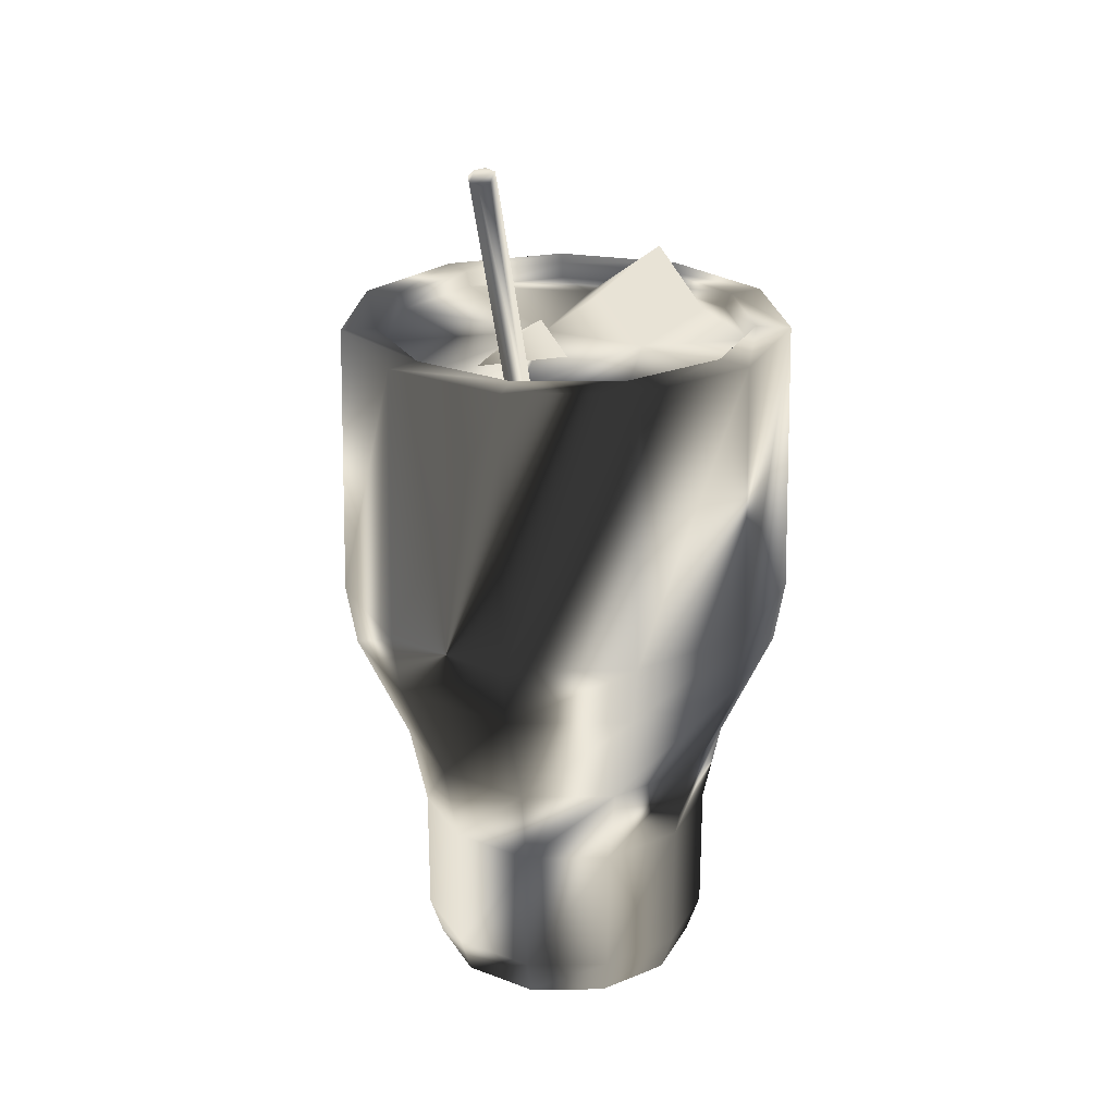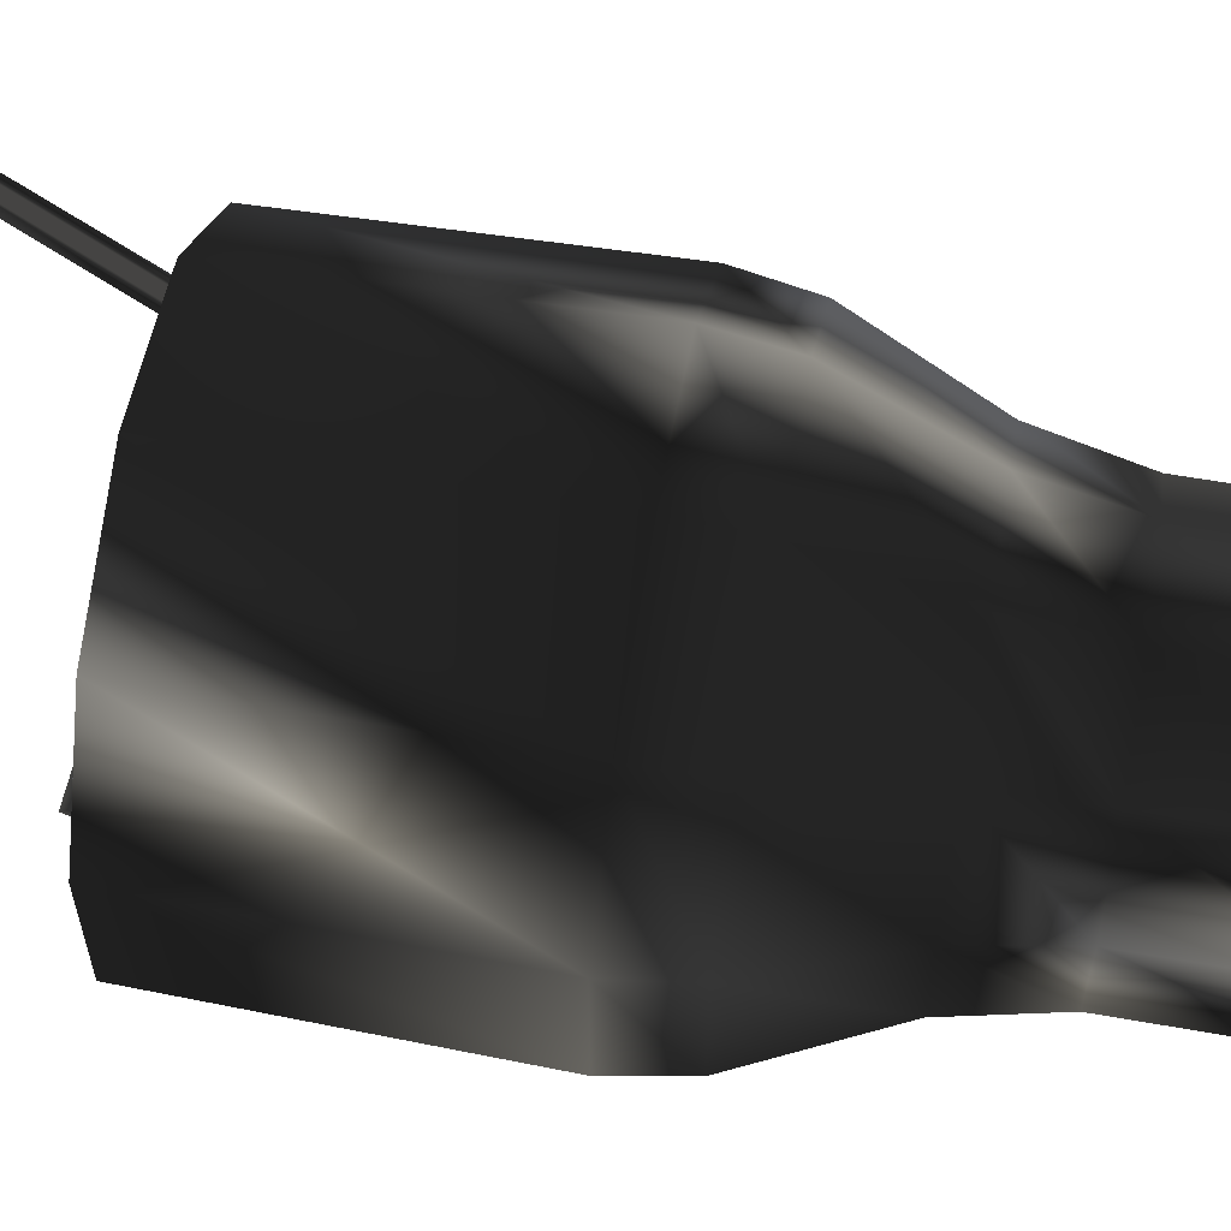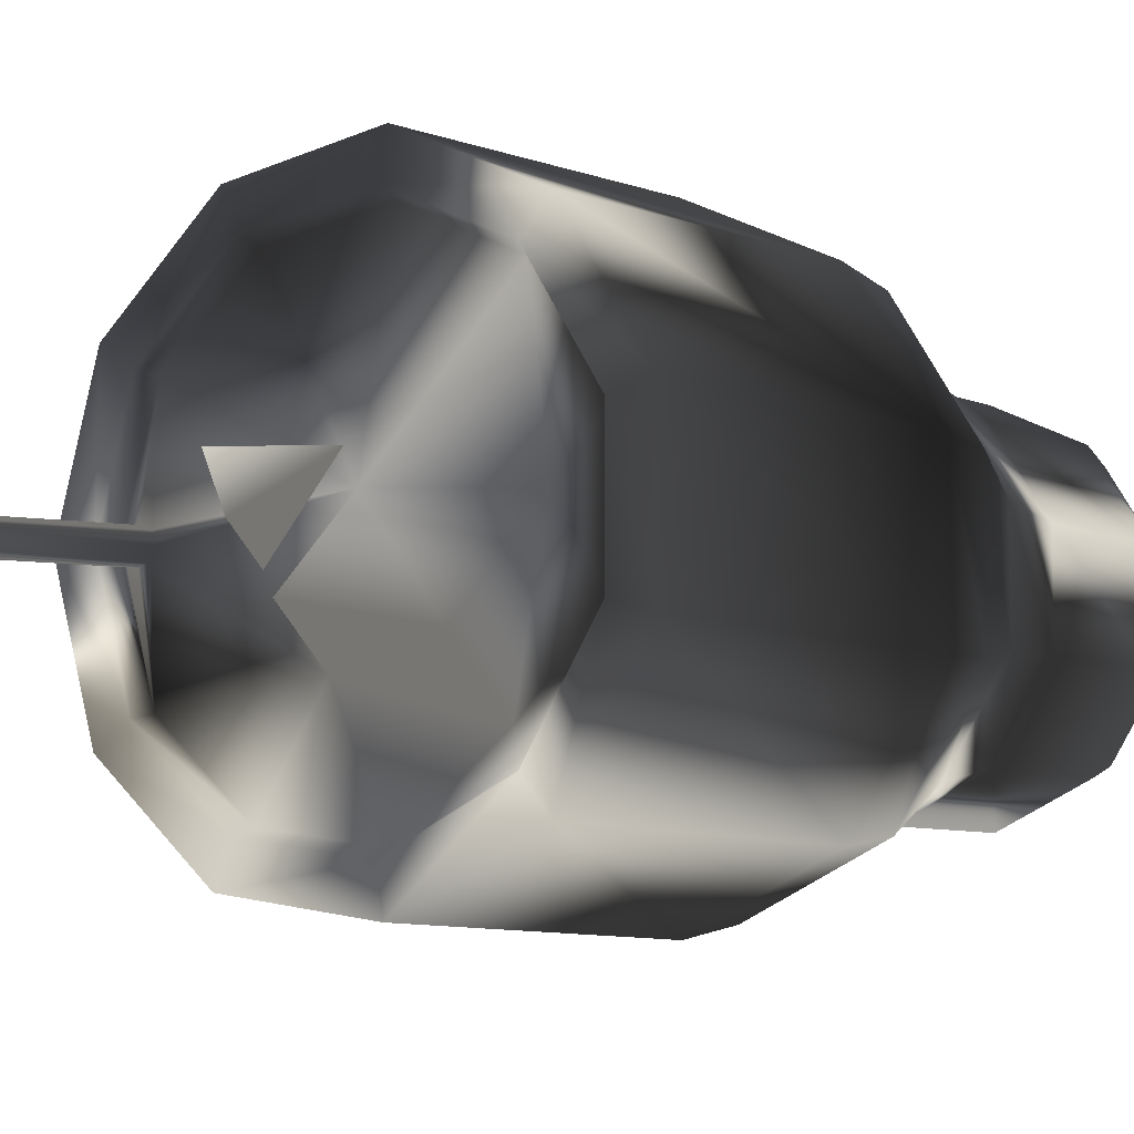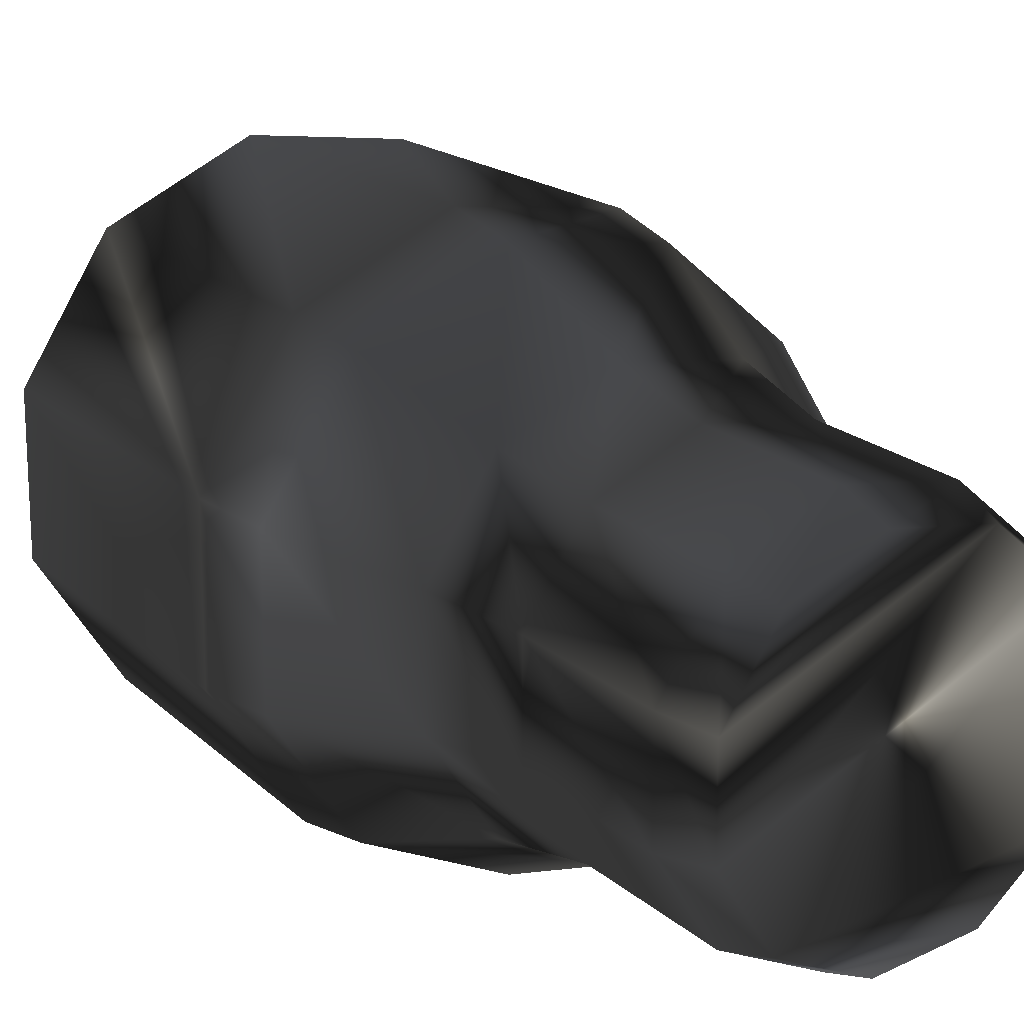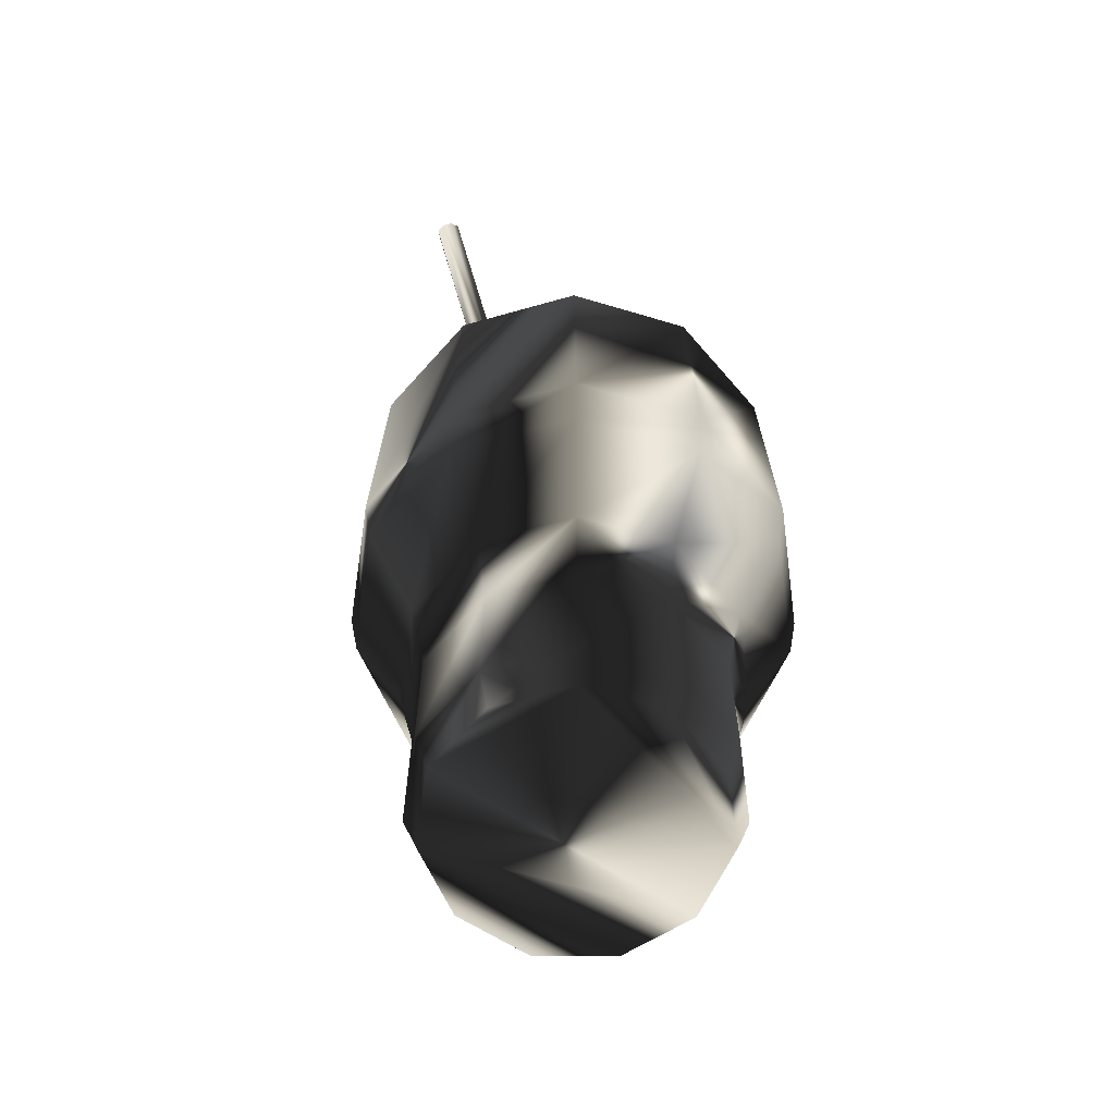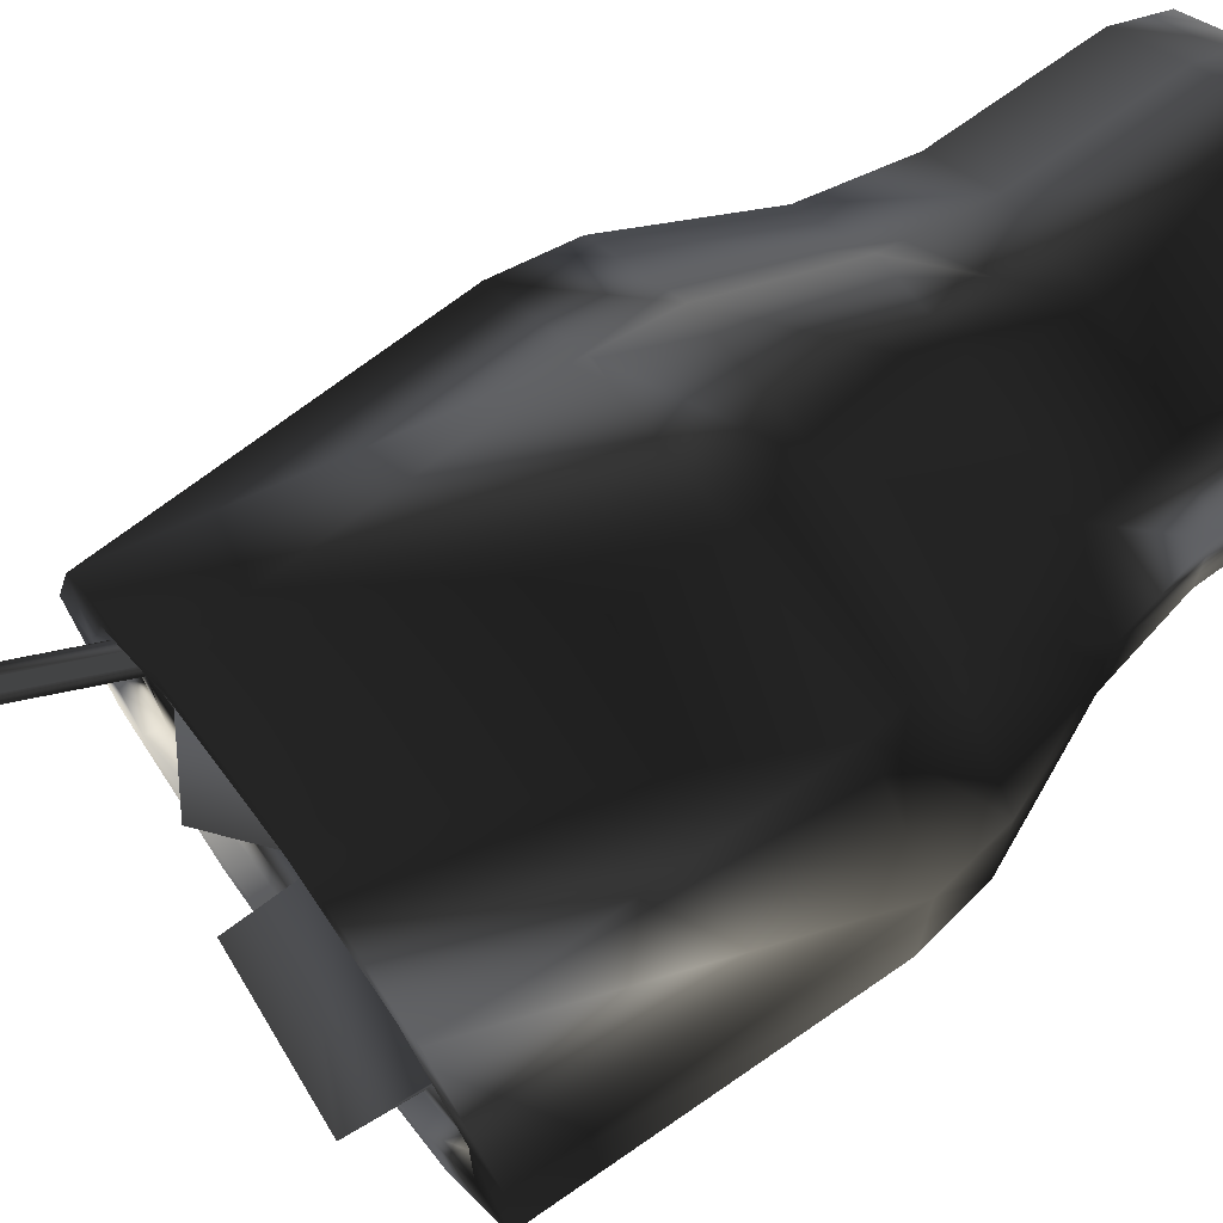
<metadata>
{"format":"obj","ext":"obj","renderer":"f3d","projection":"perspective","resolution":1024,"background":"white","views":[{"elev":24.7,"azim":105.4,"up":"+Y"},{"elev":60.6,"azim":-79.8,"up":"+Z"},{"elev":-6.6,"azim":-143.0,"up":"+Z"},{"elev":19.2,"azim":-32.3,"up":"+Z"},{"elev":-63.9,"azim":122.3,"up":"+Y"},{"elev":71.3,"azim":-126.1,"up":"+Z"}]}
</metadata>
<code>
g milkshakeMango
v 78.15 258.8 2.517
v 79.1 258.3 0
v 78.15 258.8 -2.517
v 75.86 259.8 -3.56
v 73.57 260.9 -2.517
v 72.62 261.3 -0
v 73.57 260.9 2.517
v 75.86 259.8 3.56
v 49.79 196.5 -2.517
v 50.94 196.5 0
v 43.12 196.5 -0
v 44.26 196.5 -2.517
v 47.03 196.5 -3.56
v 47.03 196.5 3.56
v 44.26 196.5 2.517
v 49.79 196.5 2.517
v 54.35 122.1 34.93
v 45.44 196.5 -2.962
v 19.12 206.2 1.706
v 4.757 210.9 -12.39
v -31.89 213.9 -19.26
v 3.032 196.5 12.86
v 19.74 196.5 -5.791
v 35.76 12.11 22.98
v 51.92 104.6 33.37
v -37.42 196.5 2.734
v 0.1727 196.5 5.851
v 35.76 49.55 22.98
v 5.684 196.5 -23.57
v -30.78 196.5 -32.73
v 32.53 0.4033 20.91
v 39.8 72.96 25.58
v 33.41 196.5 15.38
v 51.16 196.5 -1.1e-05
v 53.08 200.5 -1.1e-05
v 62.68 200.5 -1.1e-05
v 64.6 122.1 -8e-06
v 61.72 104.6 -7e-06
v 47.32 72.96 -5e-06
v 42.51 49.55 -4e-06
v 42.51 12.11 -2e-06
v 38.67 0.4033 -2e-06
v 43.04 196.5 -27.66
v 44.65 200.5 -28.7
v 52.73 200.5 -33.89
v 54.35 122.1 -34.93
v 51.92 104.6 -33.37
v 39.8 72.96 -25.58
v 35.76 49.55 -22.98
v 35.76 12.11 -22.98
v 32.53 0.4033 -20.91
v 21.25 196.5 -46.53
v 22.05 200.5 -48.28
v 26.04 200.5 -57.02
v 26.84 122.1 -58.76
v 25.64 104.6 -56.14
v 19.66 72.96 -43.04
v 17.66 49.55 -38.67
v 17.66 12.11 -38.67
v 16.07 0.4033 -35.18
v -7.28 196.5 -50.64
v -7.554 200.5 -52.54
v -8.92 200.5 -62.04
v -9.194 122.1 -63.94
v -8.784 104.6 -61.09
v -6.734 72.96 -46.83
v -6.05 49.55 -42.08
v -6.05 12.11 -42.08
v -5.504 0.4033 -38.28
v -33.5 196.5 -38.66
v -34.76 200.5 -40.11
v -41.05 200.5 -47.37
v -42.3 122.1 -48.82
v -40.42 104.6 -46.64
v -30.98 72.96 -35.76
v -27.84 49.55 -32.13
v -27.84 12.11 -32.13
v -25.33 0.4033 -29.23
v -49.08 196.5 -14.41
v -50.93 200.5 -14.95
v -60.14 200.5 -17.66
v -61.98 122.1 -18.2
v -59.22 104.6 -17.39
v -45.4 72.96 -13.33
v -40.79 49.55 -11.98
v -40.79 12.11 -11.98
v -37.11 0.4033 -10.9
v -49.08 196.5 14.41
v -50.93 200.5 14.95
v -60.14 200.5 17.66
v -61.98 122.1 18.2
v -59.22 104.6 17.39
v -45.4 72.96 13.33
v -40.79 49.55 11.98
v -40.79 12.11 11.98
v -37.11 0.4033 10.9
v -33.5 196.5 38.66
v -34.76 200.5 40.11
v -41.05 200.5 47.37
v -42.3 122.1 48.82
v -40.42 104.6 46.64
v -30.98 72.96 35.76
v -27.84 49.55 32.13
v -27.84 12.11 32.13
v -25.33 0.4033 29.23
v -7.28 196.5 50.64
v -7.554 200.5 52.54
v -8.92 200.5 62.04
v -9.194 122.1 63.94
v -8.784 104.6 61.09
v -6.734 72.96 46.83
v -6.05 49.55 42.08
v -6.05 12.11 42.08
v -5.504 0.4033 38.28
v 21.25 196.5 46.53
v 22.05 200.5 48.28
v 26.04 200.5 57.02
v 26.84 122.1 58.76
v 25.64 104.6 56.14
v 19.66 72.96 43.04
v 17.66 49.55 38.67
v 17.66 12.11 38.67
v 16.07 0.4033 35.18
v 43.04 196.5 27.66
v 44.65 200.5 28.7
v 52.73 200.5 33.89
f 9 3 2
f 88 97 26
f 3 1 2
f 4 3 9
f 5 7 1
f 5 4 13
f 7 8 1
f 5 6 7
f 6 5 12
f 3 4 5
f 7 6 11
f 18 12 5
f 8 7 15
f 2 1 16
f 1 8 14
f 33 23 19
f 27 20 21
f 33 19 22
f 60 51 78
f 22 19 23
f 21 20 29
f 29 20 27
f 30 26 21
f 35 44 43
f 36 45 44
f 37 46 45
f 38 47 46
f 39 48 47
f 40 49 48
f 41 50 49
f 42 51 50
f 44 53 52
f 45 54 53
f 46 55 54
f 47 56 55
f 48 57 56
f 49 58 57
f 50 59 58
f 51 60 59
f 53 62 61
f 54 63 62
f 55 64 63
f 56 65 64
f 57 66 65
f 58 67 66
f 59 68 67
f 60 69 68
f 62 71 70
f 63 72 71
f 64 73 72
f 65 74 73
f 66 75 74
f 67 76 75
f 68 77 76
f 69 78 77
f 71 80 79
f 72 81 80
f 73 82 81
f 74 83 82
f 75 84 83
f 76 85 84
f 77 86 85
f 78 87 86
f 80 89 88
f 81 90 89
f 82 91 90
f 83 92 91
f 84 93 92
f 85 94 93
f 86 95 94
f 87 96 95
f 89 98 97
f 90 99 98
f 91 100 99
f 92 101 100
f 93 102 101
f 94 103 102
f 95 104 103
f 96 105 104
f 98 107 106
f 99 108 107
f 100 109 108
f 101 110 109
f 102 111 110
f 103 112 111
f 104 113 112
f 105 114 113
f 107 116 115
f 108 117 116
f 109 118 117
f 110 119 118
f 111 120 119
f 112 121 120
f 113 122 121
f 114 123 122
f 116 125 124
f 117 126 125
f 118 17 126
f 119 25 17
f 120 32 25
f 121 28 32
f 122 24 28
f 123 31 24
f 125 35 34
f 126 36 35
f 17 37 36
f 25 38 37
f 32 39 38
f 28 40 39
f 24 41 40
f 31 42 41
f 16 124 34
f 123 96 87
f 114 105 96
f 51 42 31
f 124 15 27
f 30 70 79
f 31 87 78
f 29 52 61
f 43 52 29
f 16 14 124
f 27 106 115
f 97 106 27
f 34 43 9
f 14 15 124
f 13 9 43
f 30 61 70
f 27 15 11
f 11 12 29
f 18 13 43
f 12 18 43
f 10 9 2
f 79 88 26
f 13 4 9
f 3 5 1
f 18 5 13
f 11 6 12
f 15 7 11
f 14 8 15
f 10 2 16
f 16 1 14
f 26 27 21
f 69 60 78
f 30 21 29
f 34 35 43
f 35 36 44
f 36 37 45
f 37 38 46
f 38 39 47
f 39 40 48
f 40 41 49
f 41 42 50
f 43 44 52
f 44 45 53
f 45 46 54
f 46 47 55
f 47 48 56
f 48 49 57
f 49 50 58
f 50 51 59
f 52 53 61
f 53 54 62
f 54 55 63
f 55 56 64
f 56 57 65
f 57 58 66
f 58 59 67
f 59 60 68
f 61 62 70
f 62 63 71
f 63 64 72
f 64 65 73
f 65 66 74
f 66 67 75
f 67 68 76
f 68 69 77
f 70 71 79
f 71 72 80
f 72 73 81
f 73 74 82
f 74 75 83
f 75 76 84
f 76 77 85
f 77 78 86
f 79 80 88
f 80 81 89
f 81 82 90
f 82 83 91
f 83 84 92
f 84 85 93
f 85 86 94
f 86 87 95
f 88 89 97
f 89 90 98
f 90 91 99
f 91 92 100
f 92 93 101
f 93 94 102
f 94 95 103
f 95 96 104
f 97 98 106
f 98 99 107
f 99 100 108
f 100 101 109
f 101 102 110
f 102 103 111
f 103 104 112
f 104 105 113
f 106 107 115
f 107 108 116
f 108 109 117
f 109 110 118
f 110 111 119
f 111 112 120
f 112 113 121
f 113 114 122
f 115 116 124
f 116 117 125
f 117 118 126
f 118 119 17
f 119 120 25
f 120 121 32
f 121 122 28
f 122 123 24
f 124 125 34
f 125 126 35
f 126 17 36
f 17 25 37
f 25 32 38
f 32 28 39
f 28 24 40
f 24 31 41
f 10 16 34
f 31 123 87
f 123 114 96
f 115 124 27
f 26 30 79
f 51 31 78
f 30 29 61
f 12 43 29
f 26 97 27
f 10 34 9
f 27 11 29

</code>
